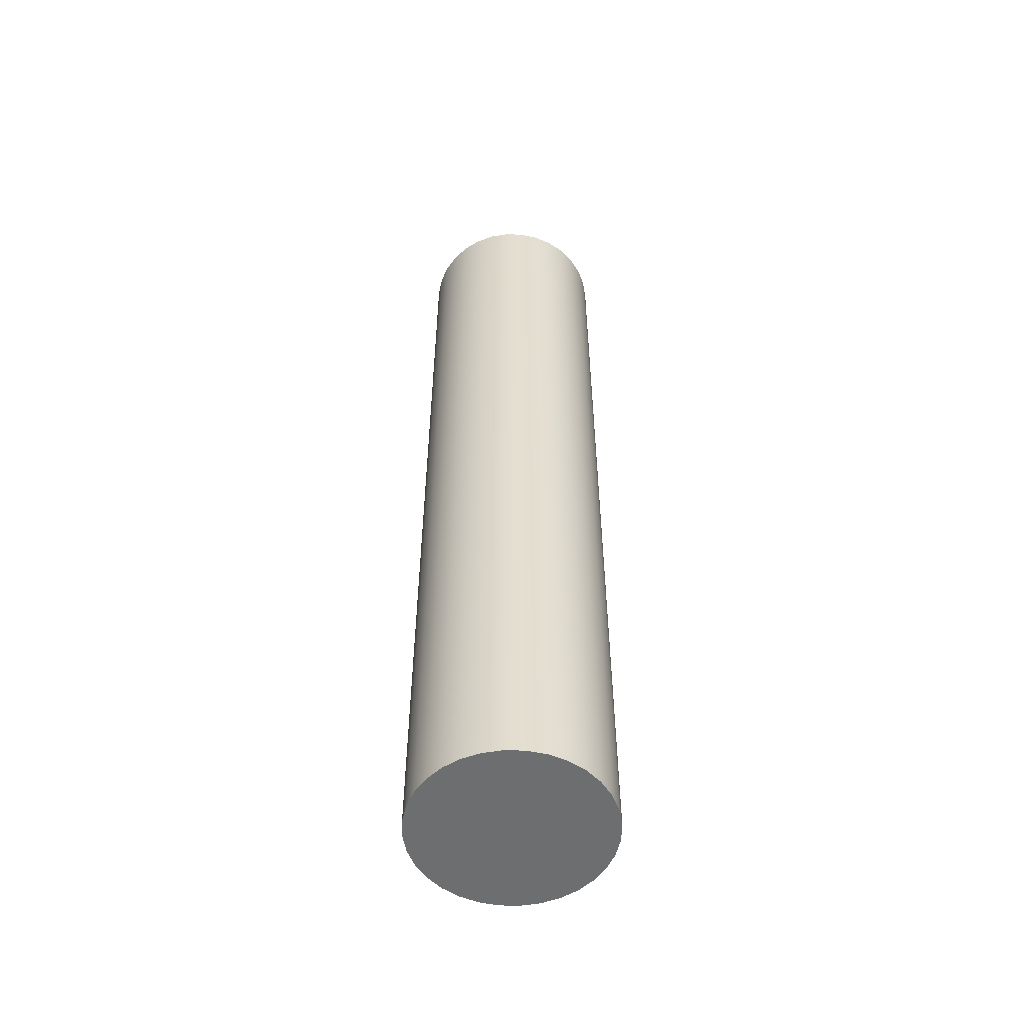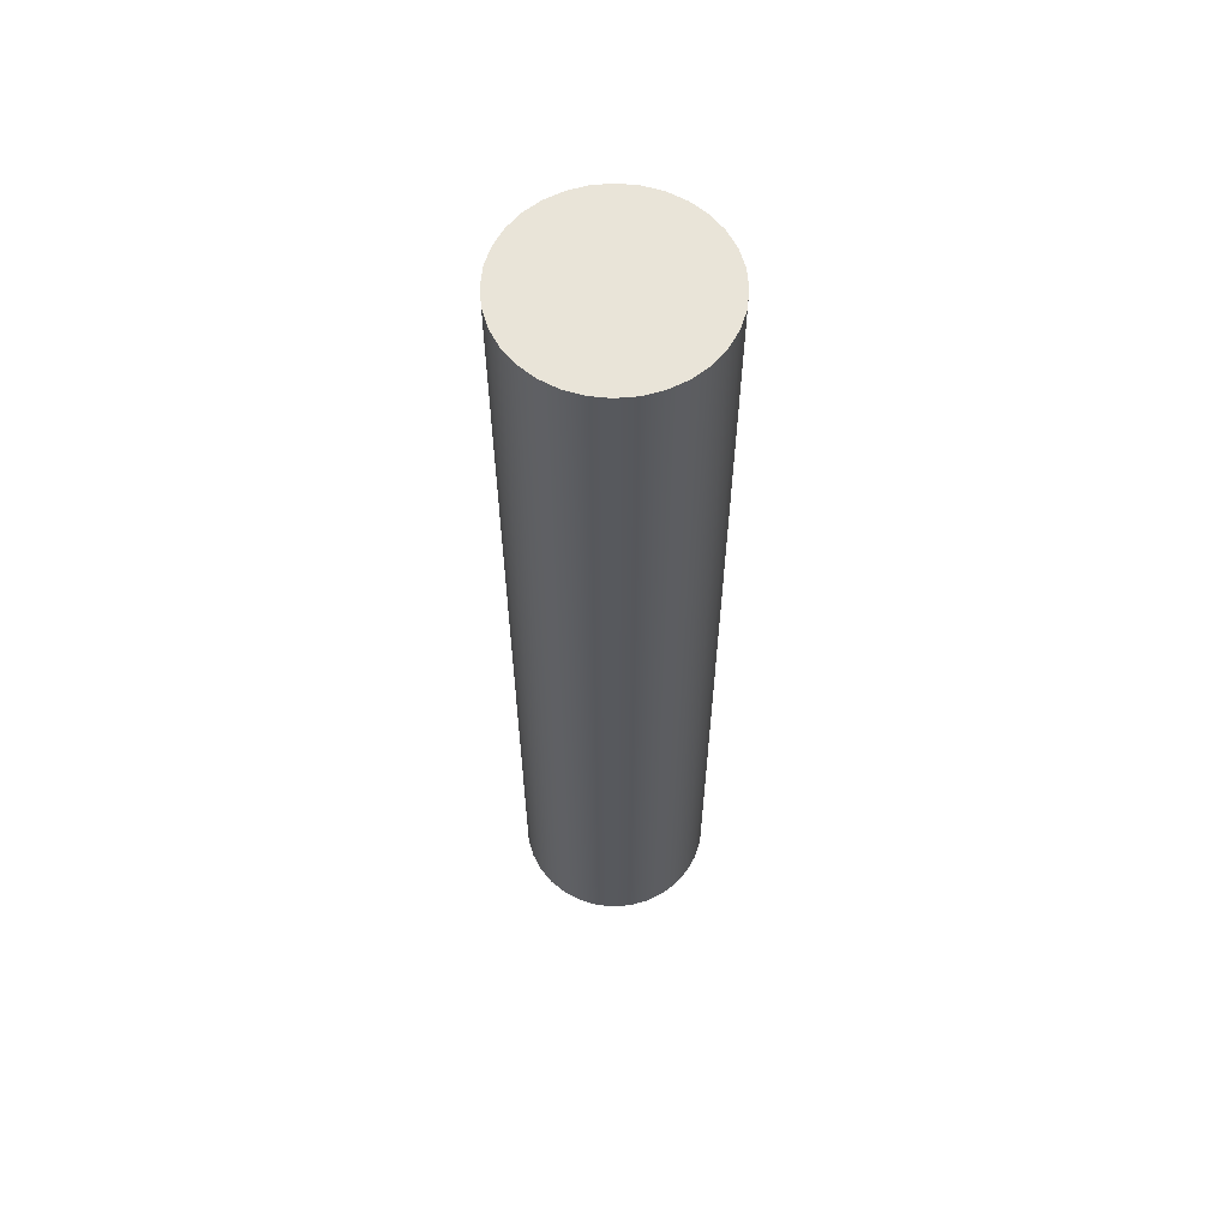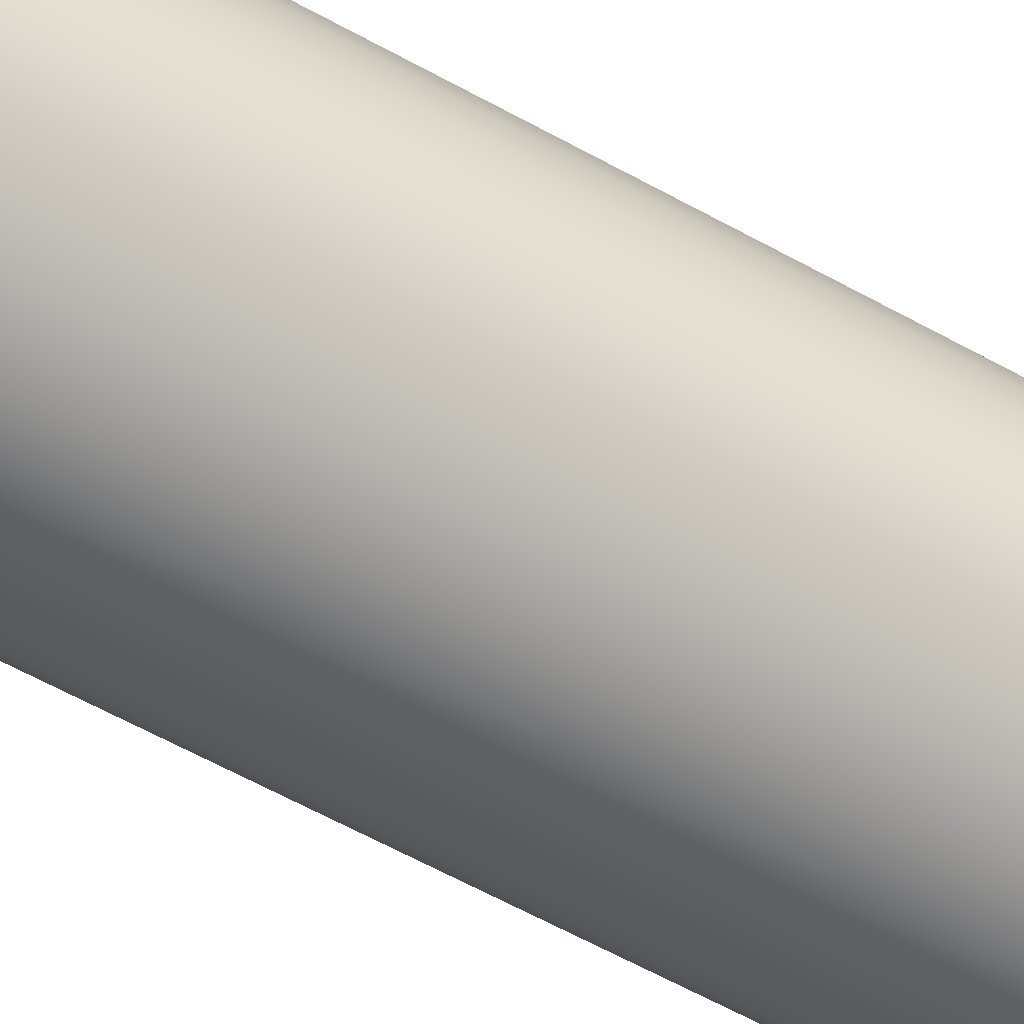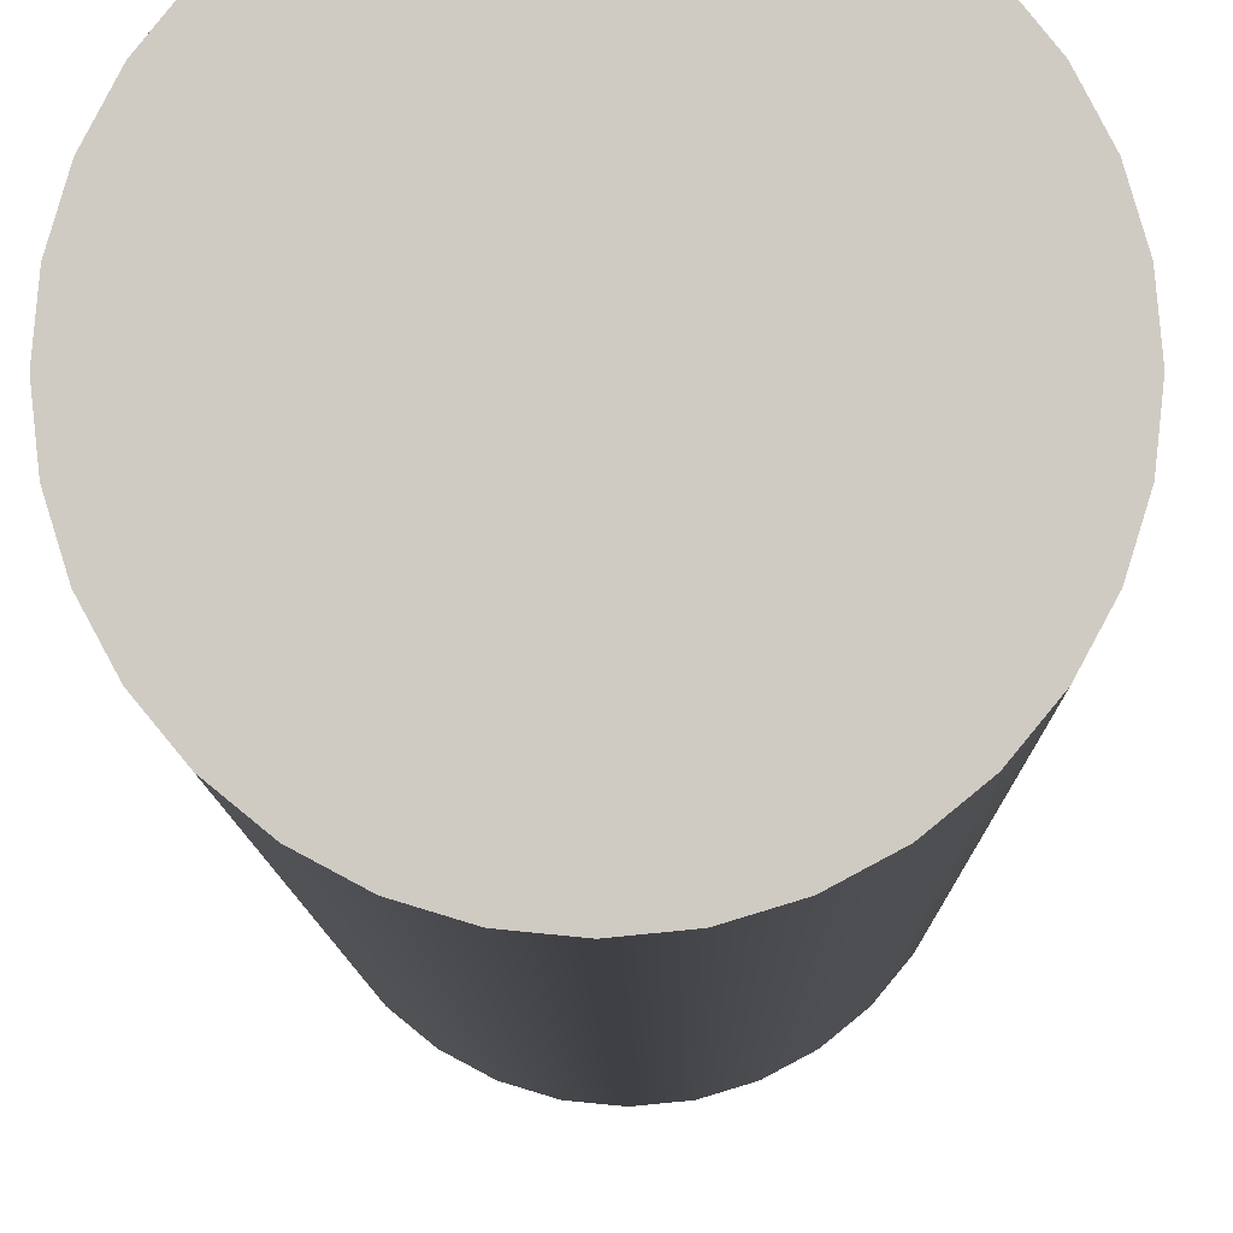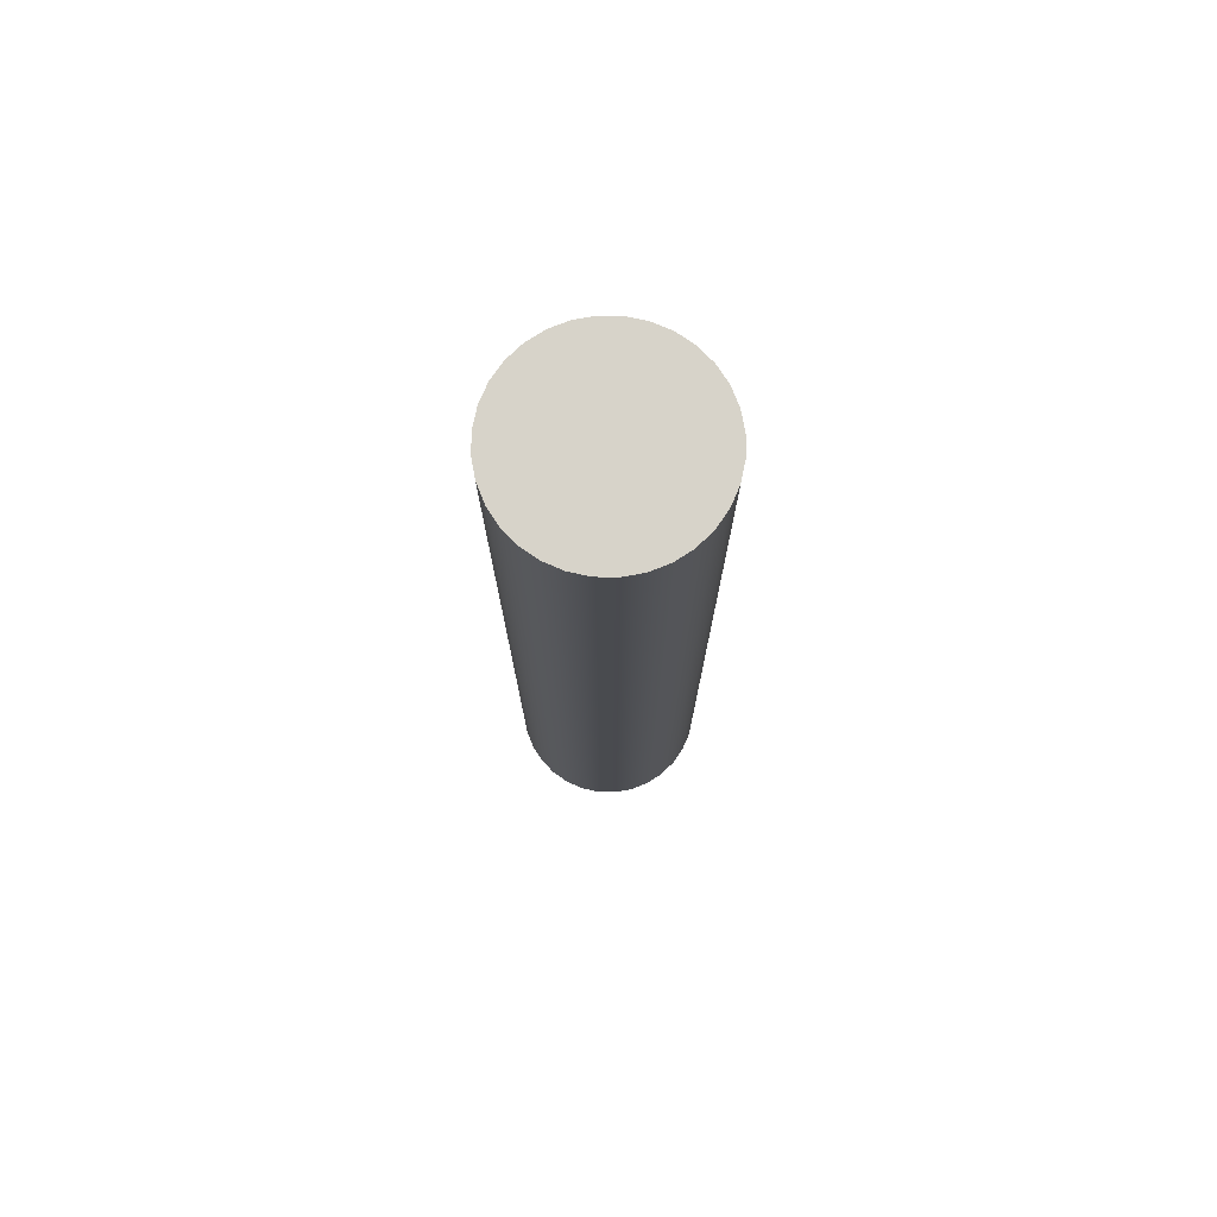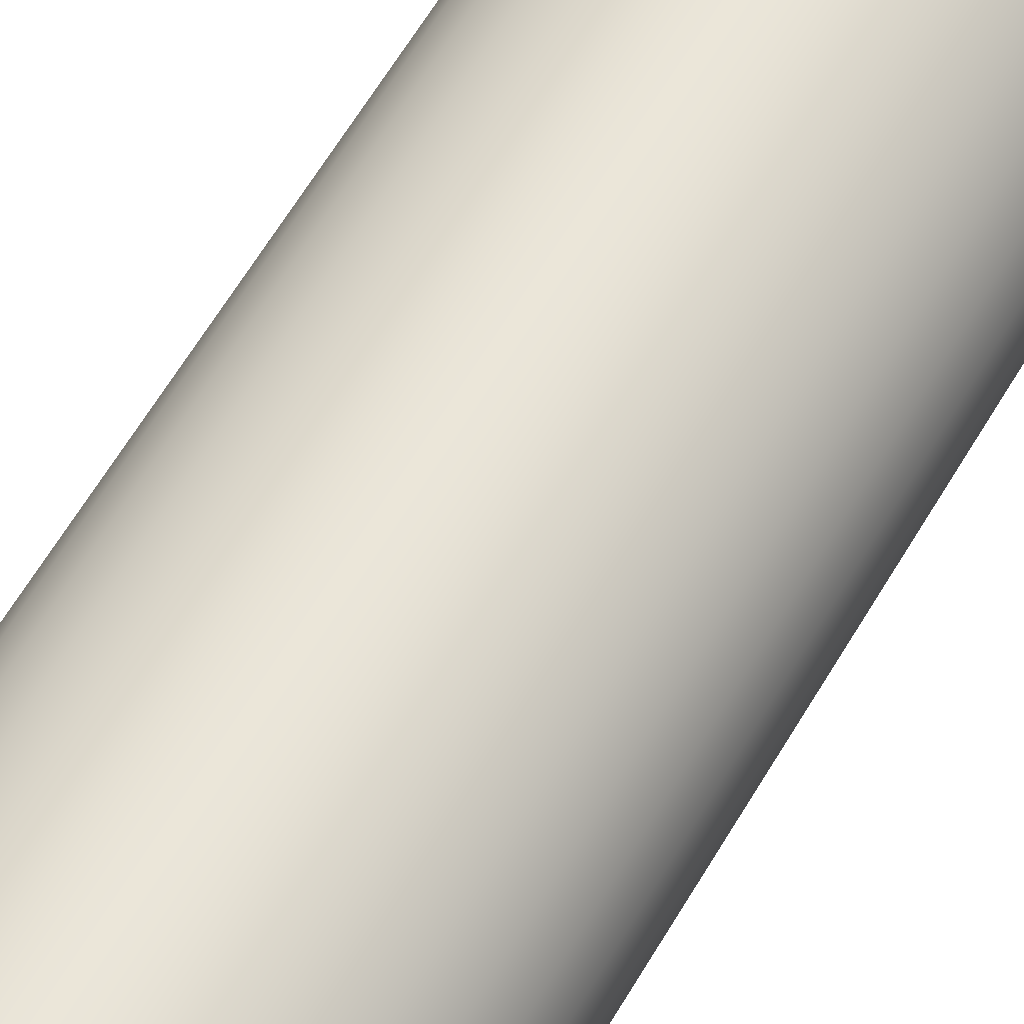
<metadata>
{"format":"obj","ext":"obj","renderer":"f3d","projection":"perspective","resolution":1024,"background":"white","views":[{"elev":-54.3,"azim":-153.3,"up":"+Z"},{"elev":60.7,"azim":-100.6,"up":"+Z"},{"elev":-56.3,"azim":59.2,"up":"+Y"},{"elev":-5.0,"azim":-179.6,"up":"+Y"},{"elev":76.1,"azim":17.8,"up":"+Z"},{"elev":57.6,"azim":-150.7,"up":"+Y"}]}
</metadata>
<code>
v -0.08001 -9.798e-18 0
v -0.07847 0.01561 0
v -0.07392 0.03062 0
v -0.06653 0.04445 0
v -0.05658 0.05658 0
v -0.04445 0.06653 0
v -0.03062 0.07392 0
v -0.01561 0.07847 0
v 4.899e-18 0.08001 0
v 0.01561 0.07847 0
v 0.03062 0.07392 0
v 0.04445 0.06653 0
v 0.05658 0.05658 0
v 0.06653 0.04445 0
v 0.07392 0.03062 0
v 0.07847 0.01561 0
v 0.08001 0 0
v 0.07847 -0.01561 0
v 0.07392 -0.03062 0
v 0.06653 -0.04445 0
v 0.05658 -0.05658 0
v 0.04445 -0.06653 0
v 0.03062 -0.07392 0
v 0.01561 -0.07847 0
v 4.899e-18 -0.08001 0
v -0.01561 -0.07847 0
v -0.03062 -0.07392 0
v -0.04445 -0.06653 0
v -0.05658 -0.05658 0
v -0.06653 -0.04445 0
v -0.07392 -0.03062 0
v -0.07847 -0.01561 0
v -0.08001 -9.798e-18 0.7925
v -0.07847 0.01561 0.7925
v -0.07392 0.03062 0.7925
v -0.06653 0.04445 0.7925
v -0.05658 0.05658 0.7925
v -0.04445 0.06653 0.7925
v -0.03062 0.07392 0.7925
v -0.01561 0.07847 0.7925
v 4.899e-18 0.08001 0.7925
v 0.01561 0.07847 0.7925
v 0.03062 0.07392 0.7925
v 0.04445 0.06653 0.7925
v 0.05658 0.05658 0.7925
v 0.06653 0.04445 0.7925
v 0.07392 0.03062 0.7925
v 0.07847 0.01561 0.7925
v 0.08001 0 0.7925
v 0.07847 -0.01561 0.7925
v 0.07392 -0.03062 0.7925
v 0.06653 -0.04445 0.7925
v 0.05658 -0.05658 0.7925
v 0.04445 -0.06653 0.7925
v 0.03062 -0.07392 0.7925
v 0.01561 -0.07847 0.7925
v 4.899e-18 -0.08001 0.7925
v -0.01561 -0.07847 0.7925
v -0.03062 -0.07392 0.7925
v -0.04445 -0.06653 0.7925
v -0.05658 -0.05658 0.7925
v -0.06653 -0.04445 0.7925
v -0.07392 -0.03062 0.7925
v -0.07847 -0.01561 0.7925
v -0.08001 -9.798e-18 0
v -0.07847 -0.01561 0
v -0.07392 -0.03062 0
v -0.06653 -0.04445 0
v -0.05658 -0.05658 0
v -0.04445 -0.06653 0
v -0.03062 -0.07392 0
v -0.01561 -0.07847 0
v 4.899e-18 -0.08001 0
v 0.01561 -0.07847 0
v 0.03062 -0.07392 0
v 0.04445 -0.06653 0
v 0.05658 -0.05658 0
v 0.06653 -0.04445 0
v 0.07392 -0.03062 0
v 0.07847 -0.01561 0
v 0.08001 0 0
v 0.07847 0.01561 0
v 0.07392 0.03062 0
v 0.06653 0.04445 0
v 0.05658 0.05658 0
v 0.04445 0.06653 0
v 0.03062 0.07392 0
v 0.01561 0.07847 0
v 4.899e-18 0.08001 0
v -0.01561 0.07847 0
v -0.03062 0.07392 0
v -0.04445 0.06653 0
v -0.05658 0.05658 0
v -0.06653 0.04445 0
v -0.07392 0.03062 0
v -0.07847 0.01561 0
v -0.08001 -9.798e-18 0
v -0.08001 -9.798e-18 0.7925
v -0.08001 -9.798e-18 0.7925
v -0.07847 -0.01561 0.7925
v -0.07392 -0.03062 0.7925
v -0.06653 -0.04445 0.7925
v -0.05658 -0.05658 0.7925
v -0.04445 -0.06653 0.7925
v -0.03062 -0.07392 0.7925
v -0.01561 -0.07847 0.7925
v 4.899e-18 -0.08001 0.7925
v 0.01561 -0.07847 0.7925
v 0.03062 -0.07392 0.7925
v 0.04445 -0.06653 0.7925
v 0.05658 -0.05658 0.7925
v 0.06653 -0.04445 0.7925
v 0.07392 -0.03062 0.7925
v 0.07847 -0.01561 0.7925
v 0.08001 0 0.7925
v 0.07847 0.01561 0.7925
v 0.07392 0.03062 0.7925
v 0.06653 0.04445 0.7925
v 0.05658 0.05658 0.7925
v 0.04445 0.06653 0.7925
v 0.03062 0.07392 0.7925
v 0.01561 0.07847 0.7925
v 4.899e-18 0.08001 0.7925
v -0.01561 0.07847 0.7925
v -0.03062 0.07392 0.7925
v -0.04445 0.06653 0.7925
v -0.05658 0.05658 0.7925
v -0.06653 0.04445 0.7925
v -0.07392 0.03062 0.7925
v -0.07847 0.01561 0.7925
f 2 16 1
f 1 16 17
f 1 17 32
f 32 17 18
f 32 18 31
f 31 18 19
f 31 19 30
f 30 19 20
f 30 20 29
f 29 20 21
f 29 21 28
f 28 21 22
f 28 22 27
f 27 22 23
f 27 23 26
f 26 23 24
f 26 24 25
f 16 2 15
f 15 2 3
f 15 3 14
f 14 3 4
f 14 4 13
f 13 4 5
f 13 5 12
f 12 5 6
f 12 6 11
f 11 6 7
f 11 7 10
f 10 7 8
f 10 8 9
f 34 96 33
f 33 96 97
f 98 65 64
f 64 65 66
f 64 66 63
f 63 66 67
f 63 67 62
f 62 67 68
f 62 68 61
f 61 68 69
f 61 69 60
f 60 69 70
f 60 70 59
f 59 70 71
f 59 71 58
f 58 71 72
f 58 72 57
f 57 72 73
f 57 73 56
f 56 73 74
f 56 74 55
f 55 74 75
f 55 75 54
f 54 75 76
f 54 76 53
f 53 76 77
f 53 77 52
f 52 77 78
f 52 78 51
f 51 78 79
f 51 79 50
f 50 79 80
f 50 80 49
f 49 80 81
f 49 81 48
f 48 81 82
f 48 82 47
f 47 82 83
f 47 83 46
f 46 83 84
f 46 84 45
f 45 84 85
f 45 85 44
f 44 85 86
f 44 86 43
f 43 86 87
f 43 87 42
f 42 87 88
f 42 88 41
f 41 88 89
f 41 89 40
f 40 89 90
f 40 90 39
f 39 90 91
f 39 91 38
f 38 91 92
f 38 92 37
f 37 92 93
f 37 93 36
f 36 93 94
f 36 94 35
f 35 94 95
f 35 95 34
f 34 95 96
f 100 114 99
f 99 114 115
f 99 115 130
f 130 115 116
f 130 116 129
f 129 116 117
f 129 117 128
f 128 117 118
f 128 118 127
f 127 118 119
f 127 119 126
f 126 119 120
f 126 120 125
f 125 120 121
f 125 121 124
f 124 121 122
f 124 122 123
f 114 100 113
f 113 100 101
f 113 101 112
f 112 101 102
f 112 102 111
f 111 102 103
f 111 103 110
f 110 103 104
f 110 104 109
f 109 104 105
f 109 105 108
f 108 105 106
f 108 106 107

</code>
